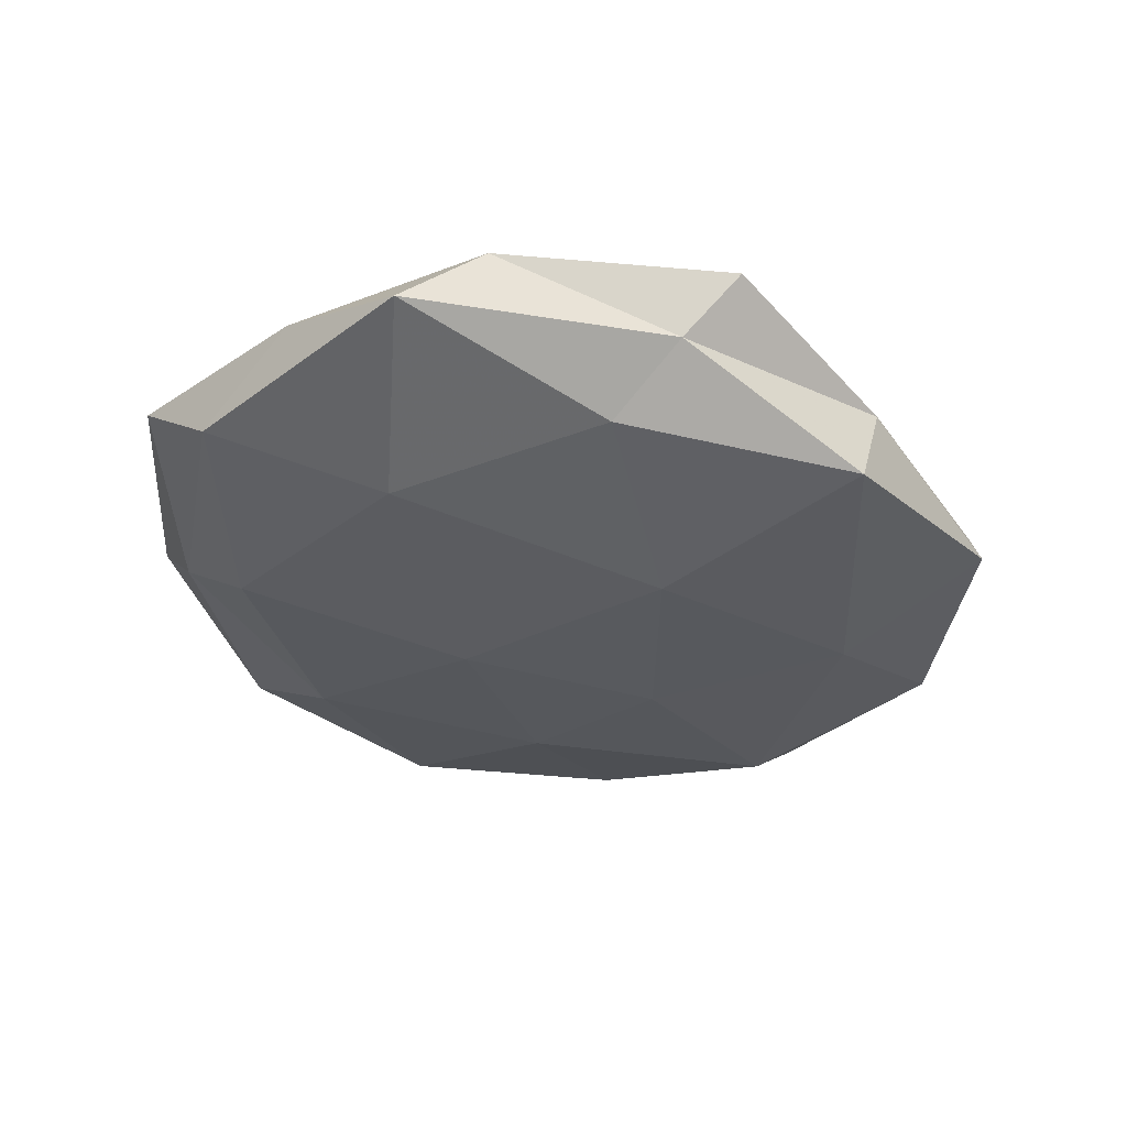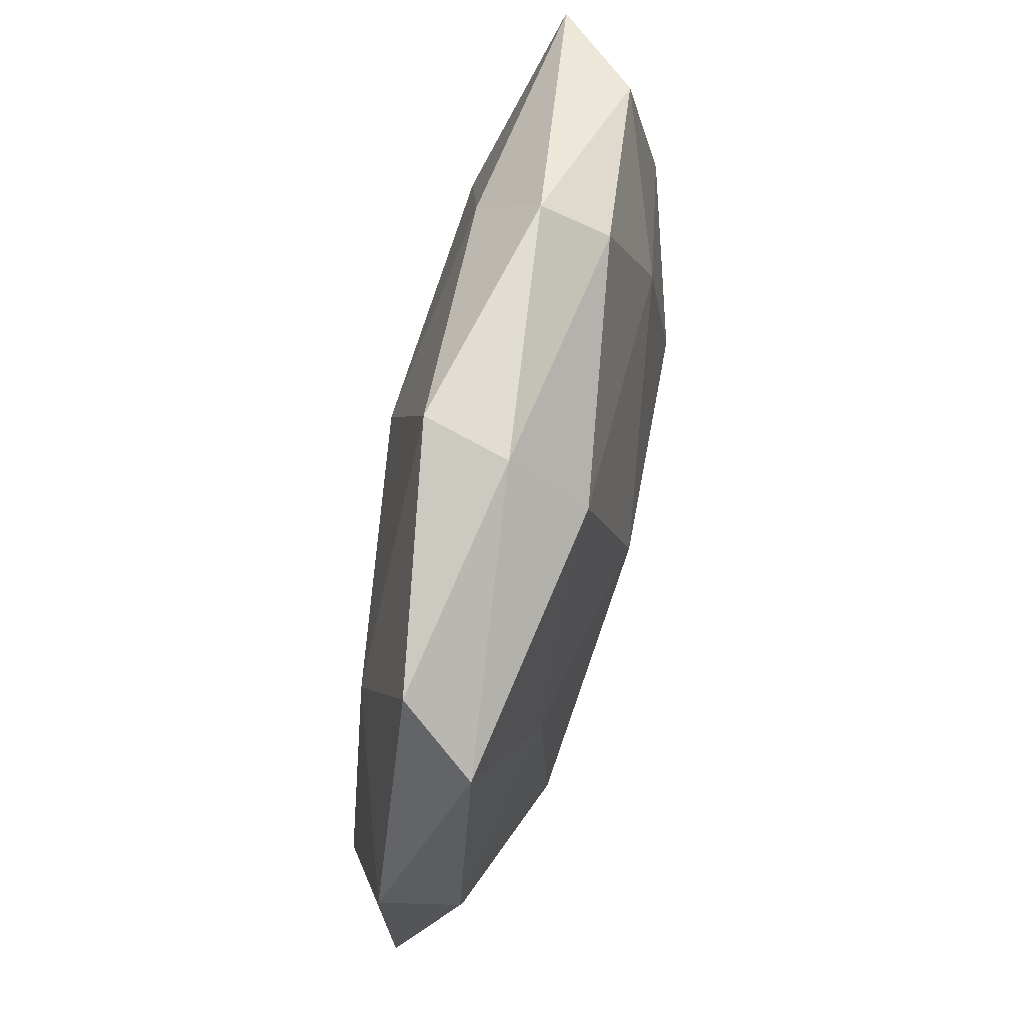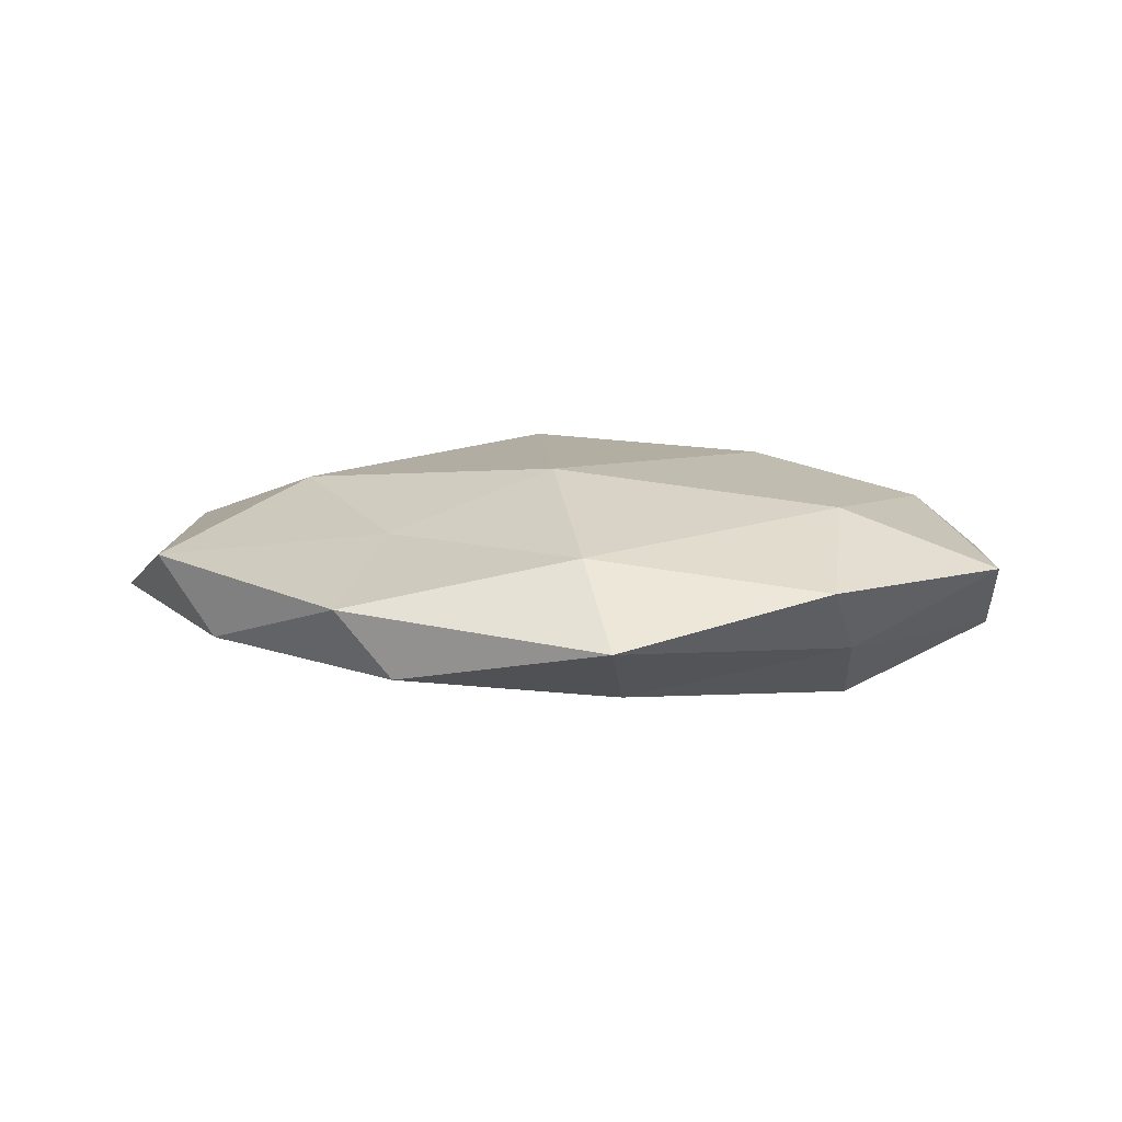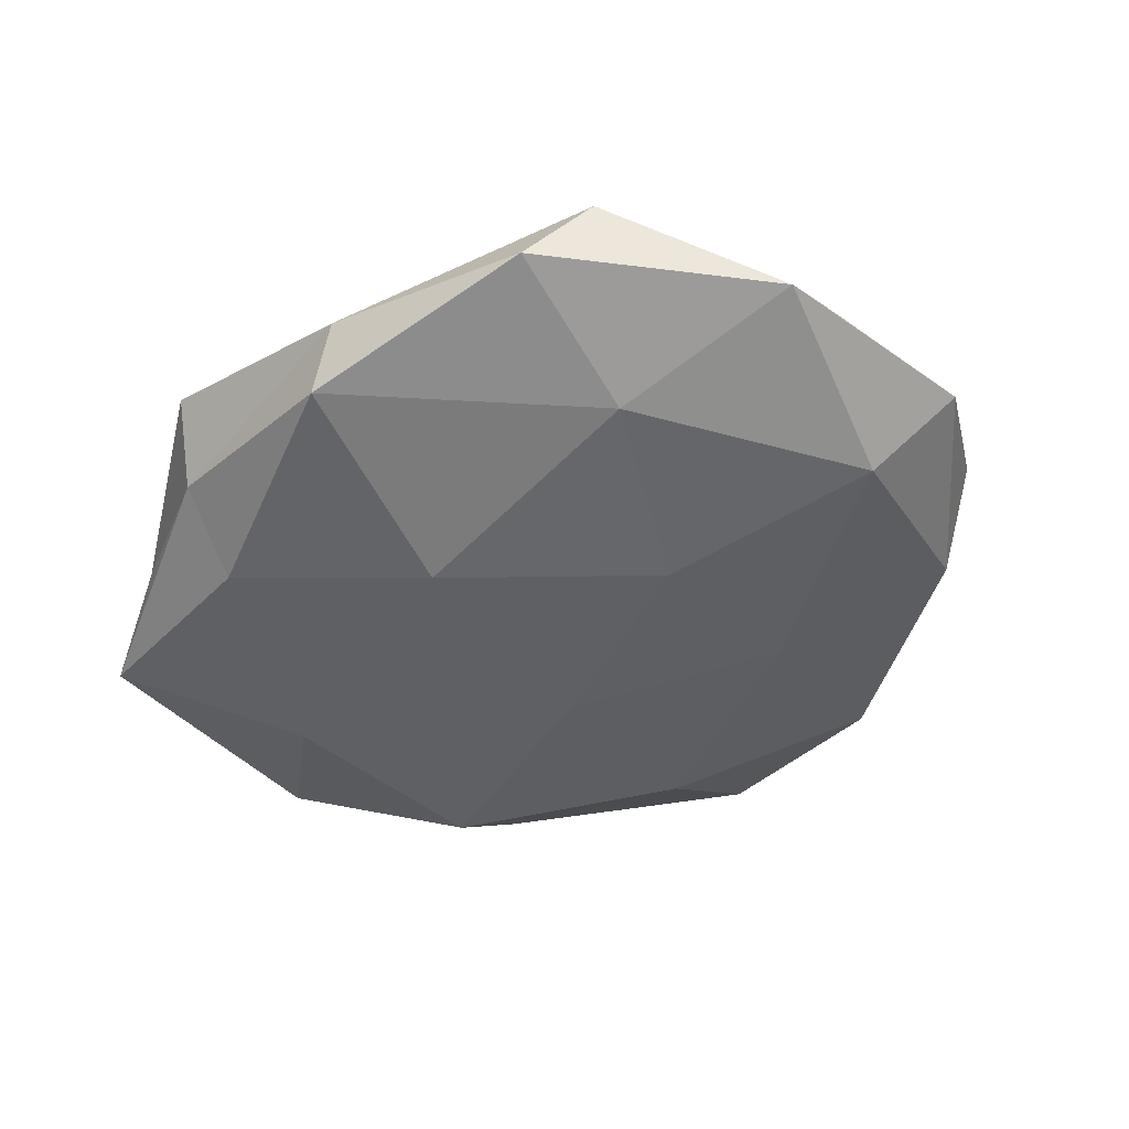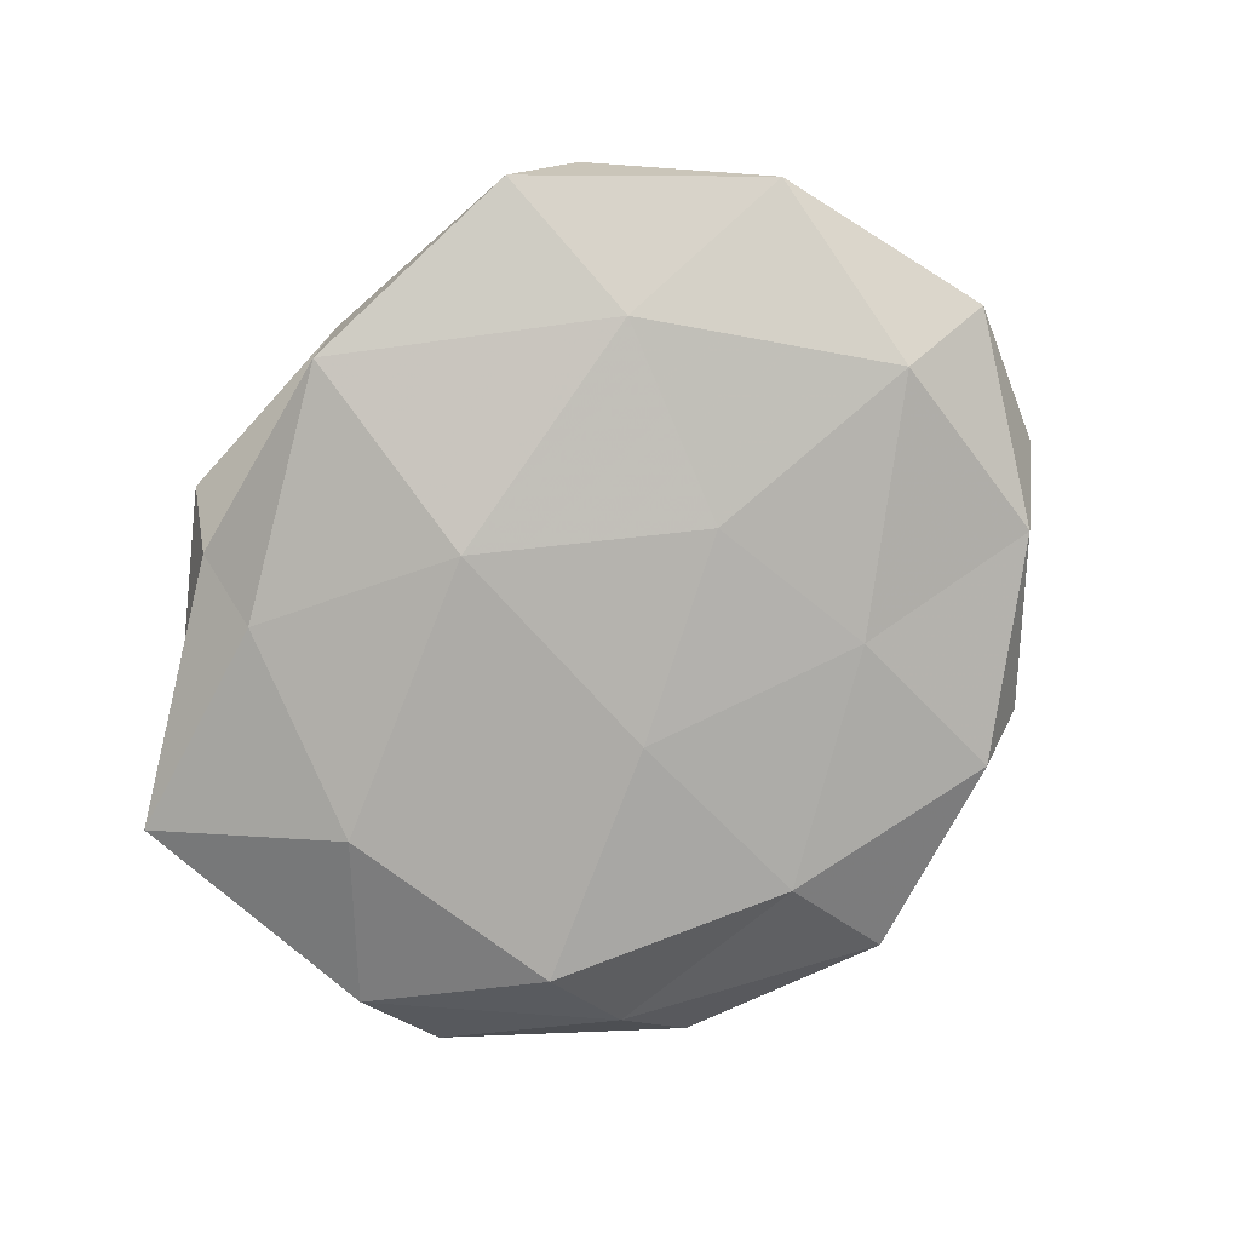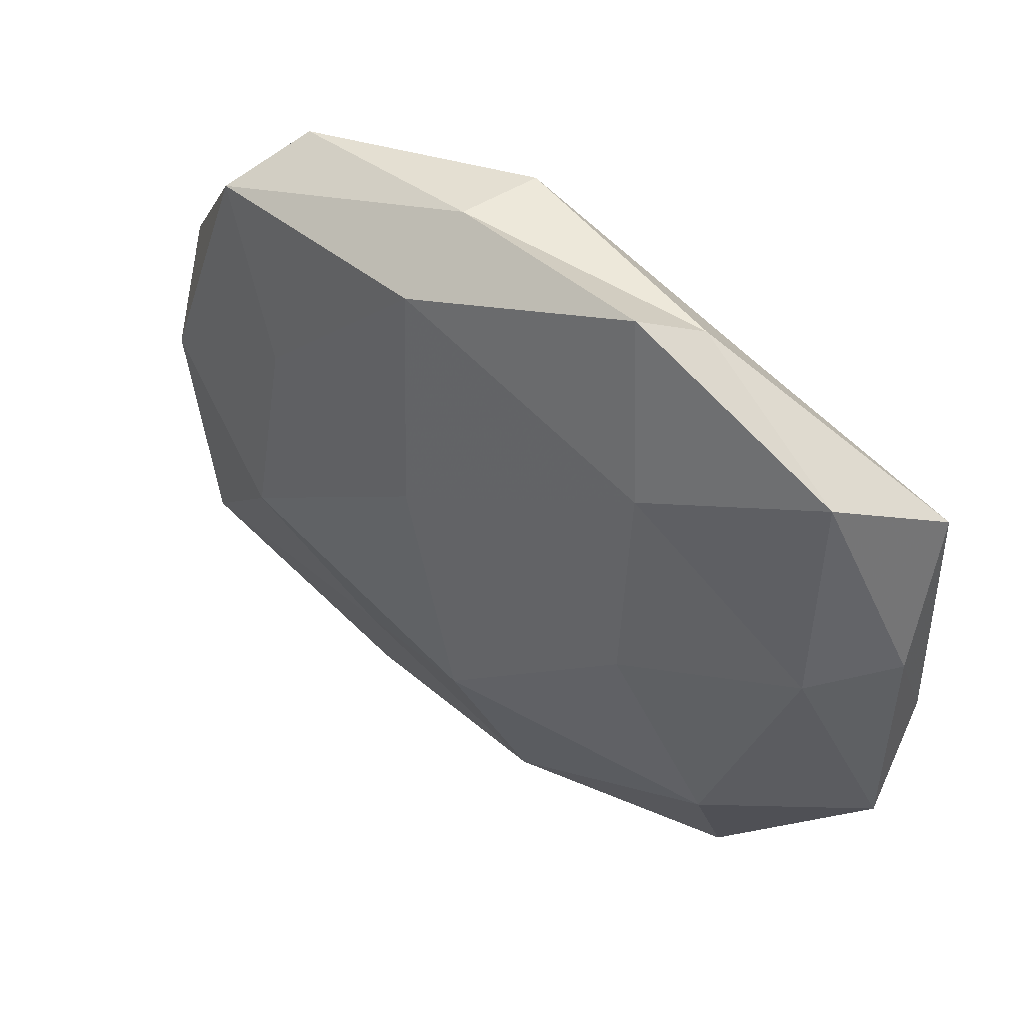
<metadata>
{"format":"obj","ext":"obj","renderer":"f3d","projection":"perspective","resolution":1024,"background":"white","views":[{"elev":-34.8,"azim":135.1,"up":"+Z"},{"elev":76.3,"azim":-77.4,"up":"+Y"},{"elev":9.1,"azim":6.2,"up":"+Z"},{"elev":-45.6,"azim":-137.6,"up":"+Z"},{"elev":-79.6,"azim":-128.9,"up":"+Z"},{"elev":48.6,"azim":35.1,"up":"+Y"}]}
</metadata>
<code>
v 0.05025 -0.006364 -0.005559
v -0.03285 -0.009046 0.01149
v 0.0007608 0.01718 -0.01437
v 0.0217 0.0004349 0.01417
v 0.04969 0.02524 -0.004961
v 0.005131 -0.01166 -0.01303
v 0.008078 -0.03557 -0.009609
v -0.005265 0.04283 -0.008244
v -0.02274 -0.04428 0.001299
v 0.03348 -0.03131 -0.004261
v 0.05067 -0.01749 0.00276
v 0.04045 0.02941 0.004258
v -0.00814 0.04336 0.001296
v 0.05028 0.007689 0.001286
v -0.03955 0.03364 0.00436
v -0.0474 -0.0262 0.004144
v -0.009583 0.03663 0.01004
v -0.05552 -0.01101 -0.001971
v 0.01699 0.04505 0.006298
v 0.02258 0.03025 -0.009254
v 0.034 0.006963 -0.01267
v -0.001419 -0.02013 0.01417
v -0.01633 -0.04412 -0.006353
v -0.02969 0.01586 0.009692
v -0.04986 0.003751 0.004909
v 0.04193 0.005037 0.008378
v 0.03296 -0.02064 -0.01156
v 0.03149 -0.03964 0.003255
v 0.00814 -0.04948 -0.001965
v -0.03964 -0.03083 -0.00464
v -0.0451 -0.007924 -0.009441
v -0.01877 -0.00267 -0.01237
v -0.01967 -0.02789 0.007321
v -0.01877 -0.02363 -0.01015
v 0.02086 0.03937 -0.001754
v -0.03032 0.01921 -0.01029
v -0.0523 0.0153 -0.003362
v 0.02098 0.02457 0.01113
v 0.004155 -0.04109 0.006932
v -0.03354 0.03885 -0.003956
v -0.006848 0.01122 0.01503
v 0.03191 -0.02324 0.01048
f 11 10 1
f 14 1 5
f 14 11 1
f 14 5 12
f 15 17 13
f 13 17 19
f 3 8 20
f 1 21 5
f 21 6 3
f 20 21 3
f 5 21 20
f 15 24 17
f 16 2 25
f 18 16 25
f 25 2 24
f 25 24 15
f 14 26 11
f 14 12 26
f 7 6 27
f 1 10 27
f 27 10 7
f 1 27 21
f 21 27 6
f 11 28 10
f 10 29 7
f 7 29 23
f 9 23 29
f 10 28 29
f 30 9 16
f 18 30 16
f 30 23 9
f 18 31 30
f 3 6 32
f 16 33 2
f 16 9 33
f 2 33 22
f 34 6 7
f 23 34 7
f 30 34 23
f 31 34 30
f 34 32 6
f 31 32 34
f 5 35 12
f 35 8 13
f 12 35 19
f 19 35 13
f 5 20 35
f 35 20 8
f 36 8 3
f 32 36 3
f 31 36 32
f 25 15 37
f 18 25 37
f 18 37 31
f 37 36 31
f 12 19 38
f 38 19 17
f 26 38 4
f 12 38 26
f 9 29 39
f 39 29 28
f 33 9 39
f 39 22 33
f 13 8 40
f 40 15 13
f 36 40 8
f 37 15 40
f 37 40 36
f 2 22 41
f 41 22 4
f 24 2 41
f 41 17 24
f 4 38 41
f 38 17 41
f 42 4 22
f 26 4 42
f 26 42 11
f 11 42 28
f 42 22 39
f 28 42 39

</code>
